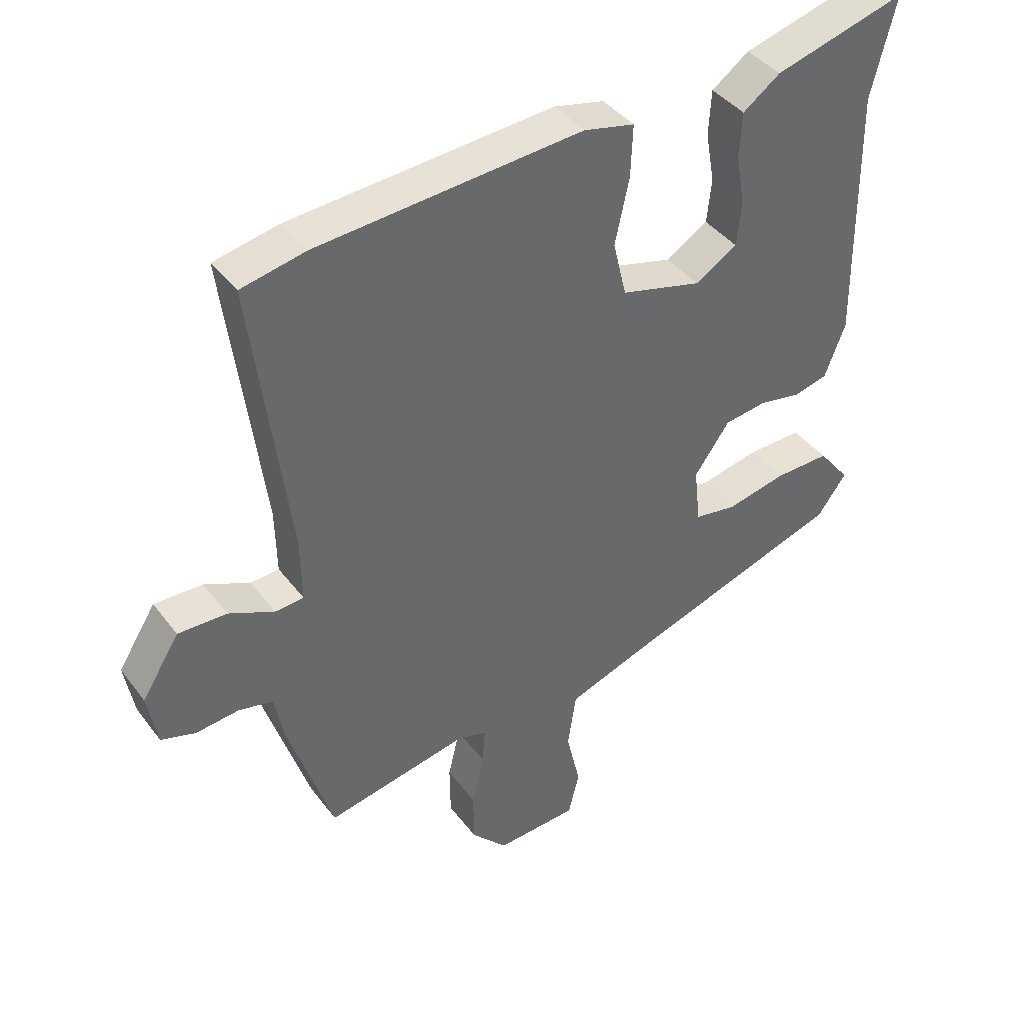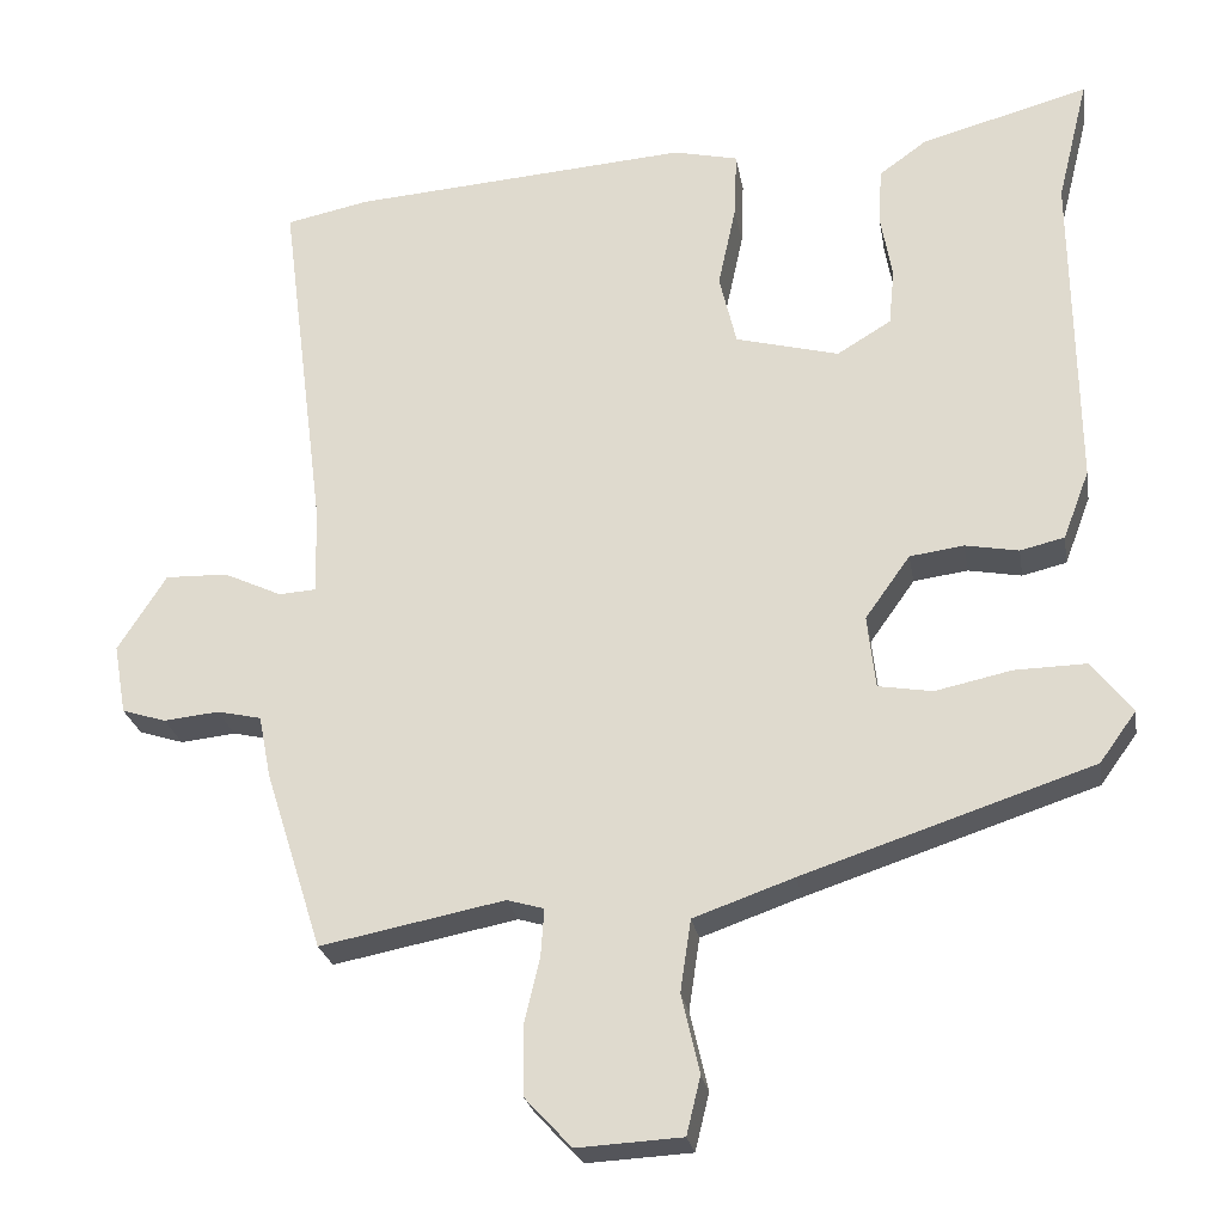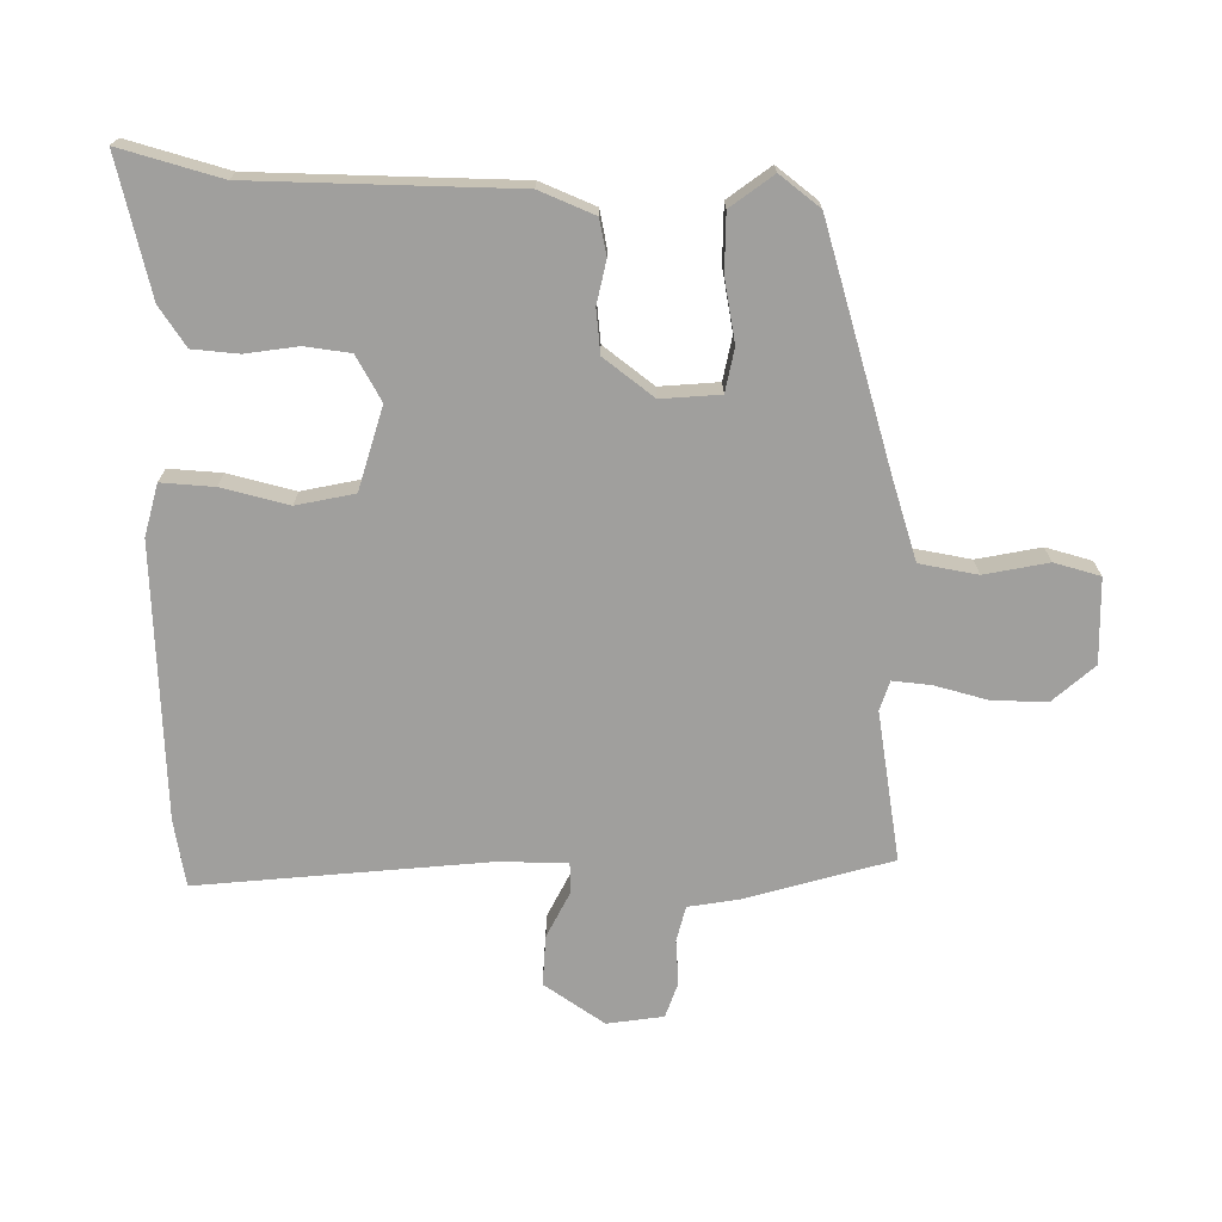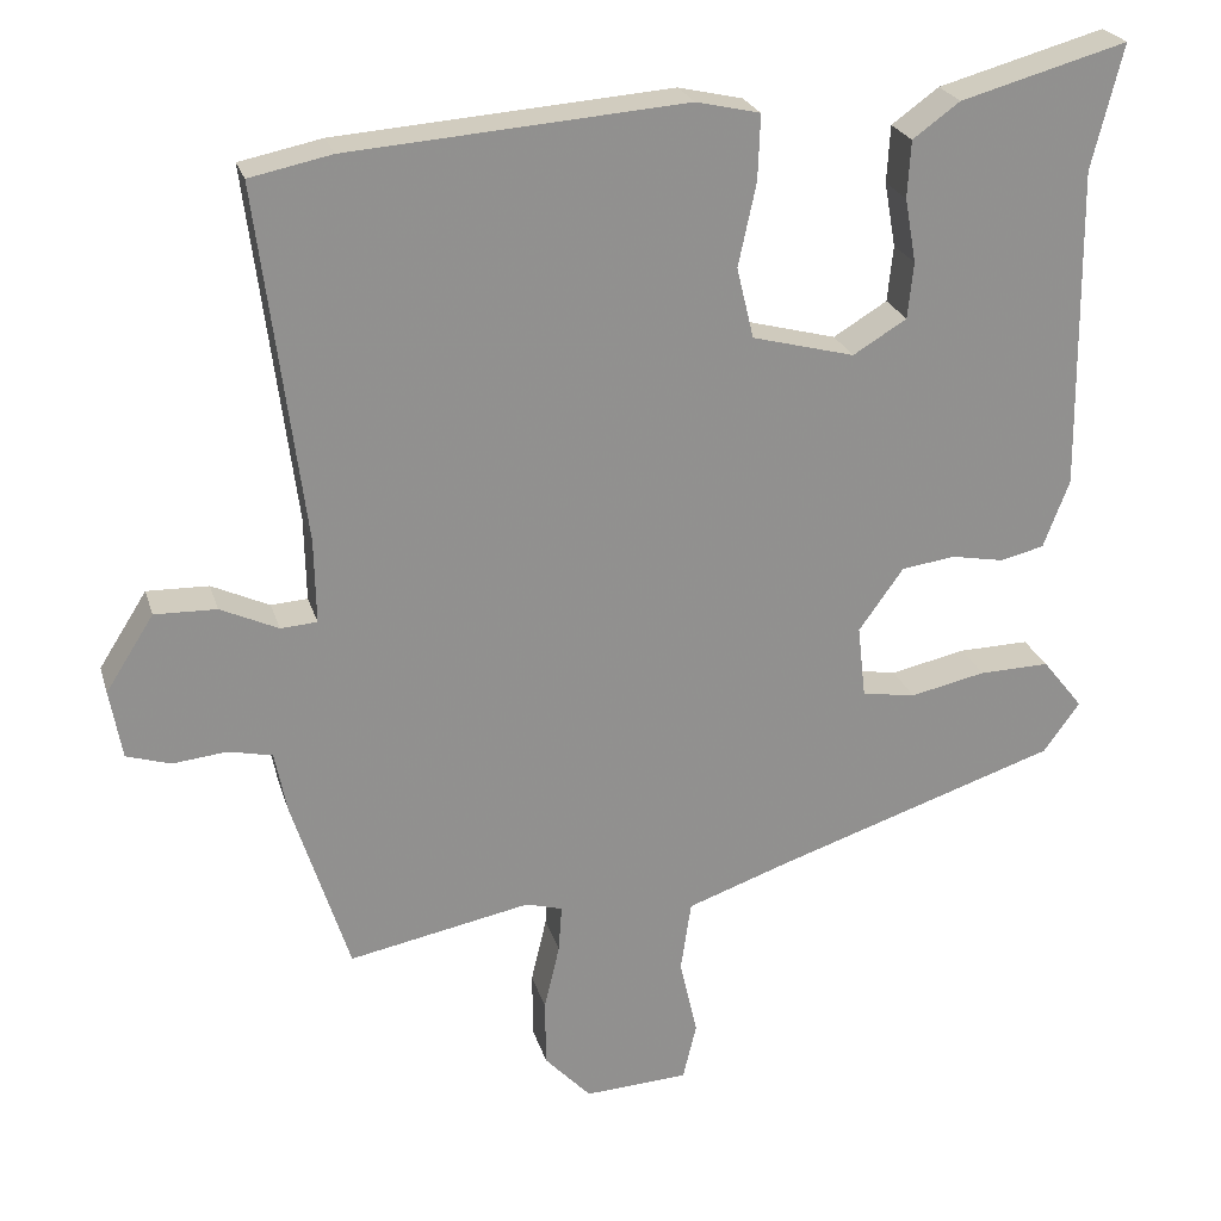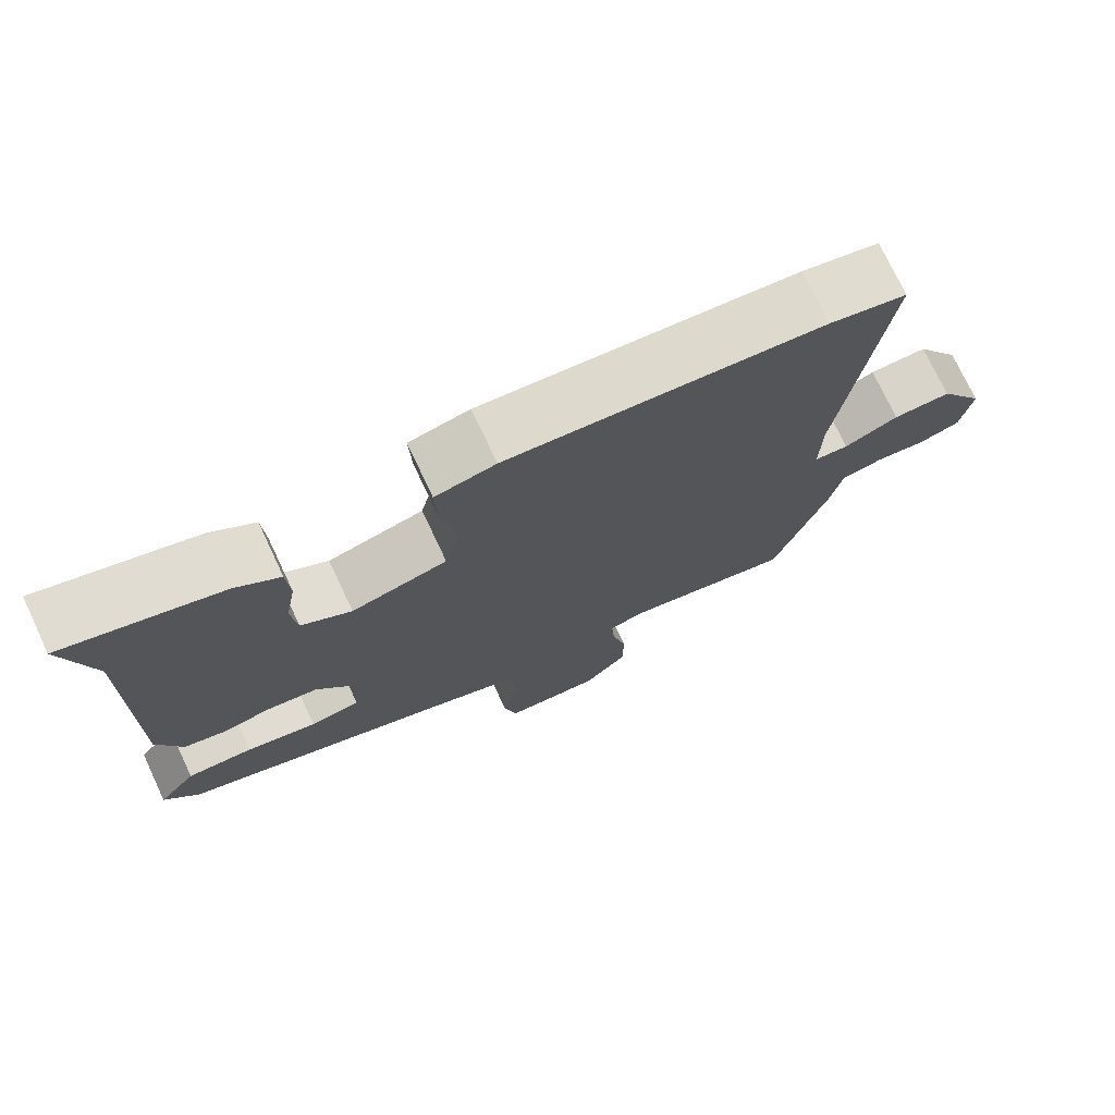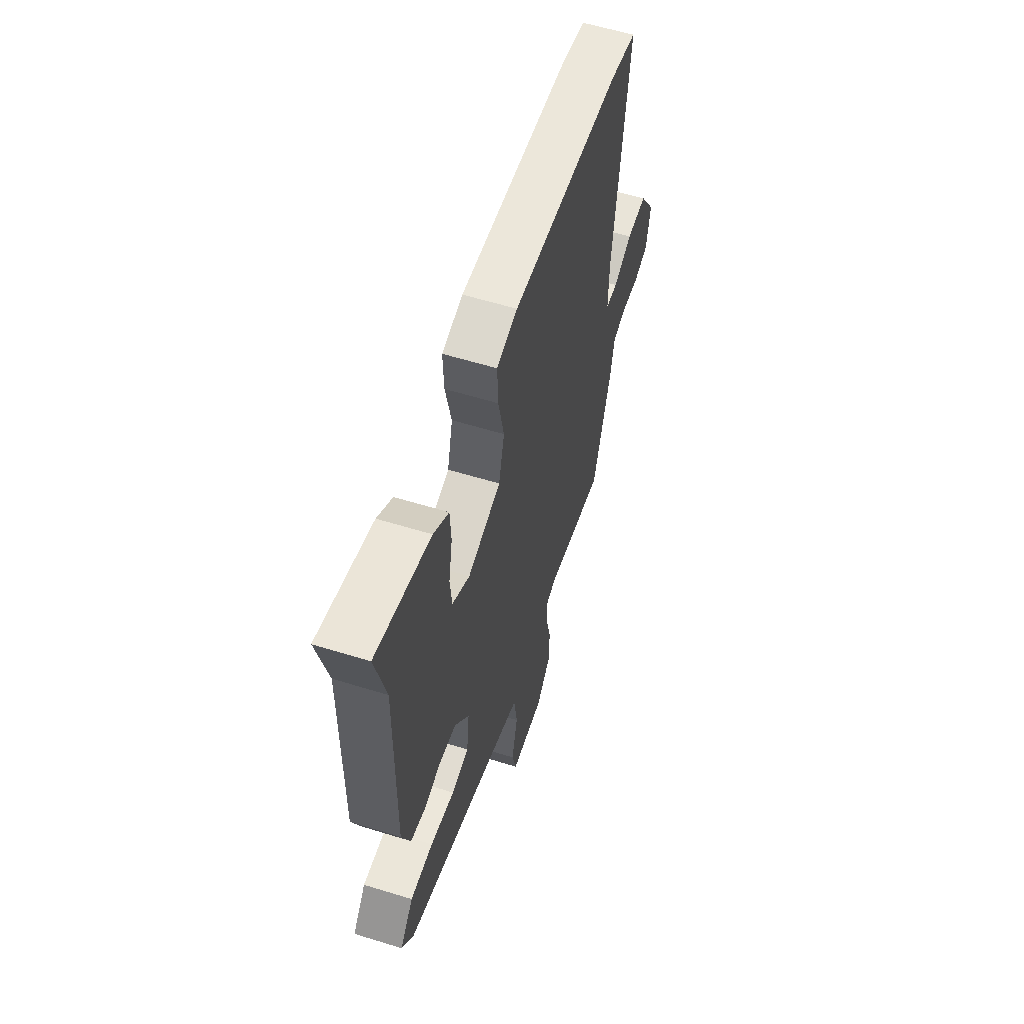
<metadata>
{"format":"obj","ext":"obj","renderer":"f3d","projection":"perspective","resolution":1024,"background":"white","views":[{"elev":40.7,"azim":-33.4,"up":"+Z"},{"elev":-24.9,"azim":9.6,"up":"+Z"},{"elev":-71.3,"azim":87.6,"up":"+Y"},{"elev":24.1,"azim":-15.1,"up":"+Z"},{"elev":74.4,"azim":154.8,"up":"+Z"},{"elev":58.8,"azim":107.7,"up":"+Z"}]}
</metadata>
<code>
v 0.477 0.07 -0.338
v 0.124 0.07 -0.455
v 0.002 0.07 -0.498
v -0.011 0.07 -0.586
v 0.011 0.07 -0.682
v -0.006 0.07 -0.752
v -0.134 0.07 -0.759
v -0.191 0.07 -0.698
v -0.192 0.07 -0.615
v -0.173 0.07 -0.534
v -0.169 0.07 -0.476
v -0.214 0.07 -0.463
v -0.438 0.07 -0.507
v -0.508 0.07 -0.288
v -0.523 0.07 -0.212
v -0.577 0.07 -0.2
v -0.644 0.07 -0.207
v -0.698 0.07 -0.19
v -0.713 0.07 -0.105
v -0.654 0.07 -0.012
v -0.578 0.07 -0.014
v -0.507 0.07 -0.047
v -0.462 0.07 -0.044
v -0.464 0.07 0.059
v -0.52 0.07 0.496
v -0.419 0.07 0.517
v -0.006 0.07 0.548
v 0.073 0.07 0.53
v 0.07 0.07 0.45
v 0.048 0.07 0.348
v 0.069 0.07 0.261
v 0.195 0.07 0.228
v 0.261 0.07 0.268
v 0.268 0.07 0.337
v 0.254 0.07 0.416
v 0.258 0.07 0.486
v 0.316 0.07 0.528
v 0.521 0.07 0.585
v 0.483 0.07 0.432
v 0.488 0.07 0.036
v 0.456 0.07 -0.048
v 0.402 0.07 -0.061
v 0.337 0.07 -0.049
v 0.271 0.07 -0.058
v 0.216 0.07 -0.135
v 0.226 0.07 -0.224
v 0.292 0.07 -0.235
v 0.385 0.07 -0.215
v 0.472 0.07 -0.213
v 0.522 0.07 -0.276
v 0.477 0 -0.338
v 0.124 0 -0.455
v 0.002 0 -0.498
v -0.011 0 -0.586
v 0.011 0 -0.682
v -0.006 0 -0.752
v -0.134 0 -0.759
v -0.191 0 -0.698
v -0.192 0 -0.615
v -0.173 0 -0.534
v -0.169 0 -0.476
v -0.214 0 -0.463
v -0.438 0 -0.507
v -0.508 0 -0.288
v -0.523 0 -0.212
v -0.577 0 -0.2
v -0.644 0 -0.207
v -0.698 0 -0.19
v -0.713 0 -0.105
v -0.654 0 -0.012
v -0.578 0 -0.014
v -0.507 0 -0.047
v -0.462 0 -0.044
v -0.464 0 0.059
v -0.52 0 0.496
v -0.419 0 0.517
v -0.006 0 0.548
v 0.073 0 0.53
v 0.07 0 0.45
v 0.048 0 0.348
v 0.069 0 0.261
v 0.195 0 0.228
v 0.261 0 0.268
v 0.268 0 0.337
v 0.254 0 0.416
v 0.258 0 0.486
v 0.316 0 0.528
v 0.521 0 0.585
v 0.483 0 0.432
v 0.488 0 0.036
v 0.456 0 -0.048
v 0.402 0 -0.061
v 0.337 0 -0.049
v 0.271 0 -0.058
v 0.216 0 -0.135
v 0.226 0 -0.224
v 0.292 0 -0.235
v 0.385 0 -0.215
v 0.472 0 -0.213
v 0.522 0 -0.276
f 50 1 2
f 49 50 2
f 48 49 2
f 47 48 2
f 46 47 2 3
f 45 46 3
f 41 42 43
f 40 41 43
f 39 40 43
f 38 39 43
f 37 38 43
f 36 37 43
f 35 36 43
f 34 35 43
f 33 34 43 44
f 32 33 44 45
f 28 29 30
f 27 28 30
f 26 27 30
f 25 26 30
f 24 25 30
f 23 24 30 31
f 20 21 22
f 19 20 22
f 18 19 22
f 17 18 22
f 16 17 22
f 15 16 22 23
f 31 32 45
f 23 31 45
f 15 23 45
f 14 15 45
f 13 14 45
f 12 13 45
f 8 9 10
f 7 8 10
f 6 7 10
f 5 6 10
f 4 5 10
f 3 4 10 11
f 3 11 12 45
f 52 51 100
f 52 100 99
f 52 99 98
f 52 98 97
f 53 52 97 96
f 53 96 95
f 93 92 91
f 93 91 90
f 93 90 89
f 93 89 88
f 93 88 87
f 93 87 86
f 93 86 85
f 93 85 84
f 94 93 84 83
f 95 94 83 82
f 80 79 78
f 80 78 77
f 80 77 76
f 80 76 75
f 80 75 74
f 81 80 74 73
f 72 71 70
f 72 70 69
f 72 69 68
f 72 68 67
f 72 67 66
f 73 72 66 65
f 95 82 81
f 95 81 73
f 95 73 65
f 95 65 64
f 95 64 63
f 95 63 62
f 60 59 58
f 60 58 57
f 60 57 56
f 60 56 55
f 60 55 54
f 61 60 54 53
f 95 62 61 53
f 1 51 52 2
f 2 52 53 3
f 3 53 54 4
f 4 54 55 5
f 5 55 56 6
f 6 56 57 7
f 7 57 58 8
f 8 58 59 9
f 9 59 60 10
f 10 60 61 11
f 11 61 62 12
f 12 62 63 13
f 13 63 64 14
f 14 64 65 15
f 15 65 66 16
f 16 66 67 17
f 17 67 68 18
f 18 68 69 19
f 19 69 70 20
f 20 70 71 21
f 21 71 72 22
f 22 72 73 23
f 23 73 74 24
f 24 74 75 25
f 25 75 76 26
f 26 76 77 27
f 27 77 78 28
f 28 78 79 29
f 29 79 80 30
f 30 80 81 31
f 31 81 82 32
f 32 82 83 33
f 33 83 84 34
f 34 84 85 35
f 35 85 86 36
f 36 86 87 37
f 37 87 88 38
f 38 88 89 39
f 39 89 90 40
f 40 90 91 41
f 41 91 92 42
f 42 92 93 43
f 43 93 94 44
f 44 94 95 45
f 45 95 96 46
f 46 96 97 47
f 47 97 98 48
f 48 98 99 49
f 49 99 100 50
f 50 100 51 1

</code>
